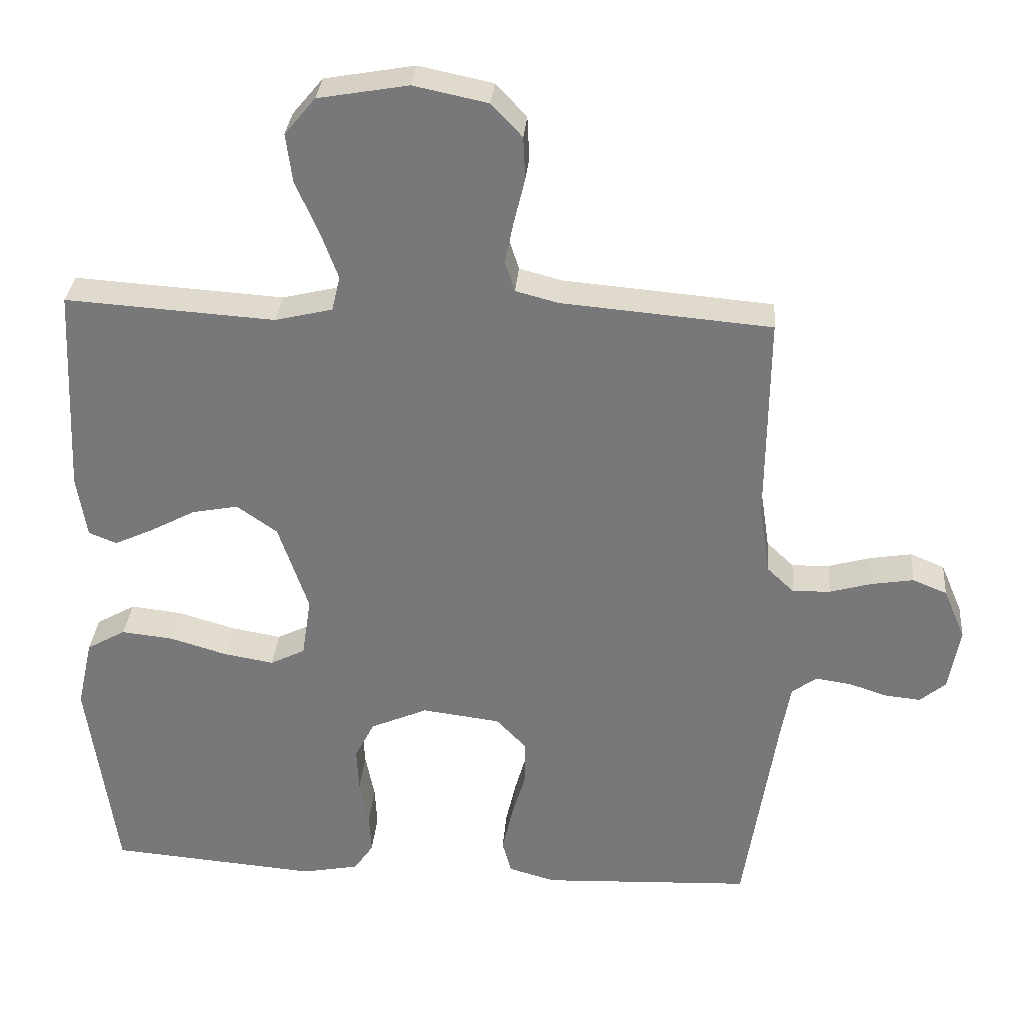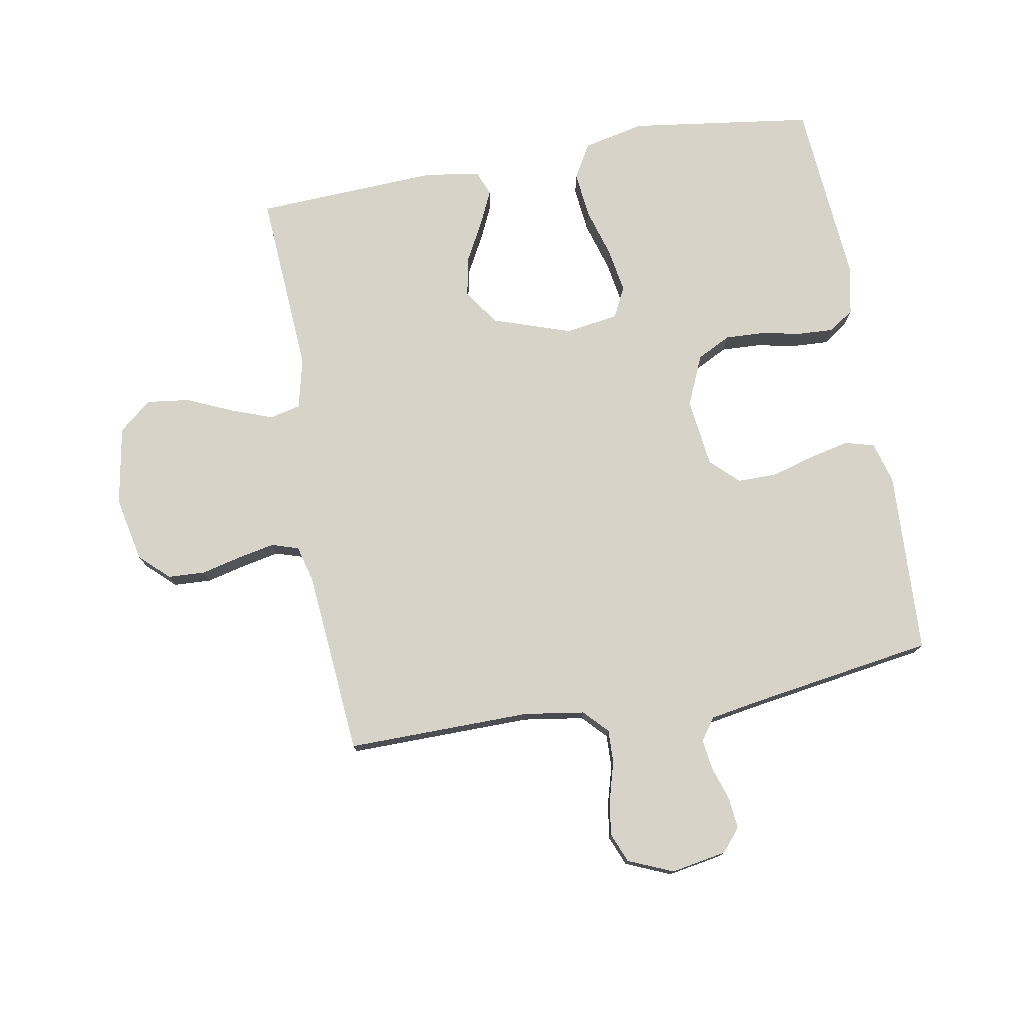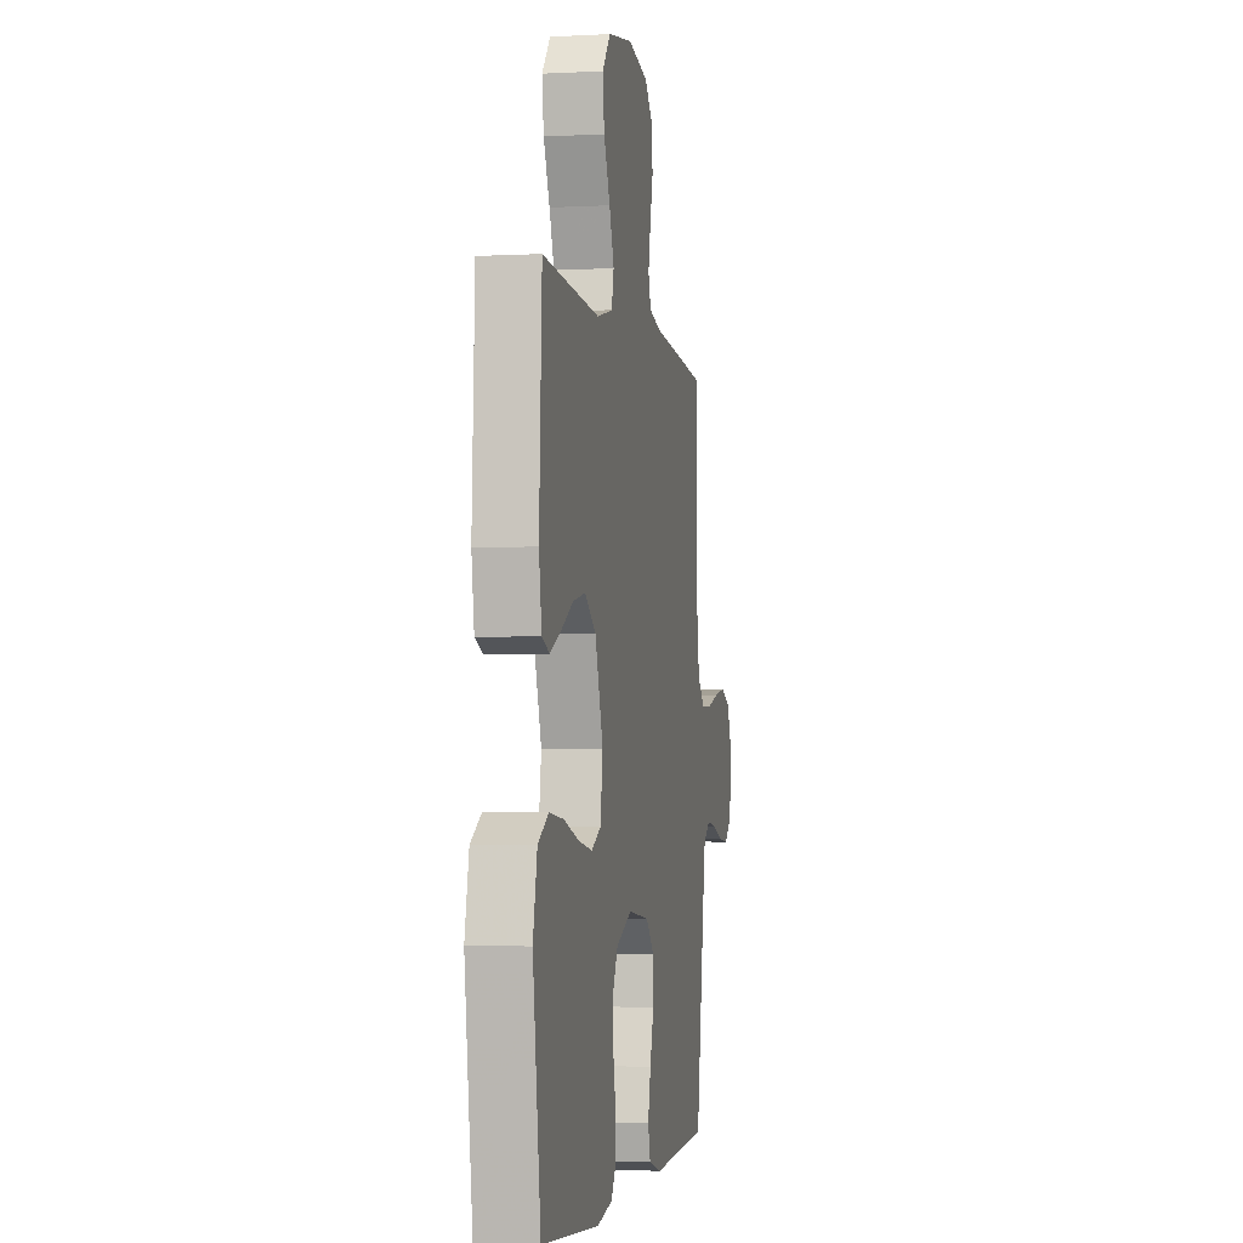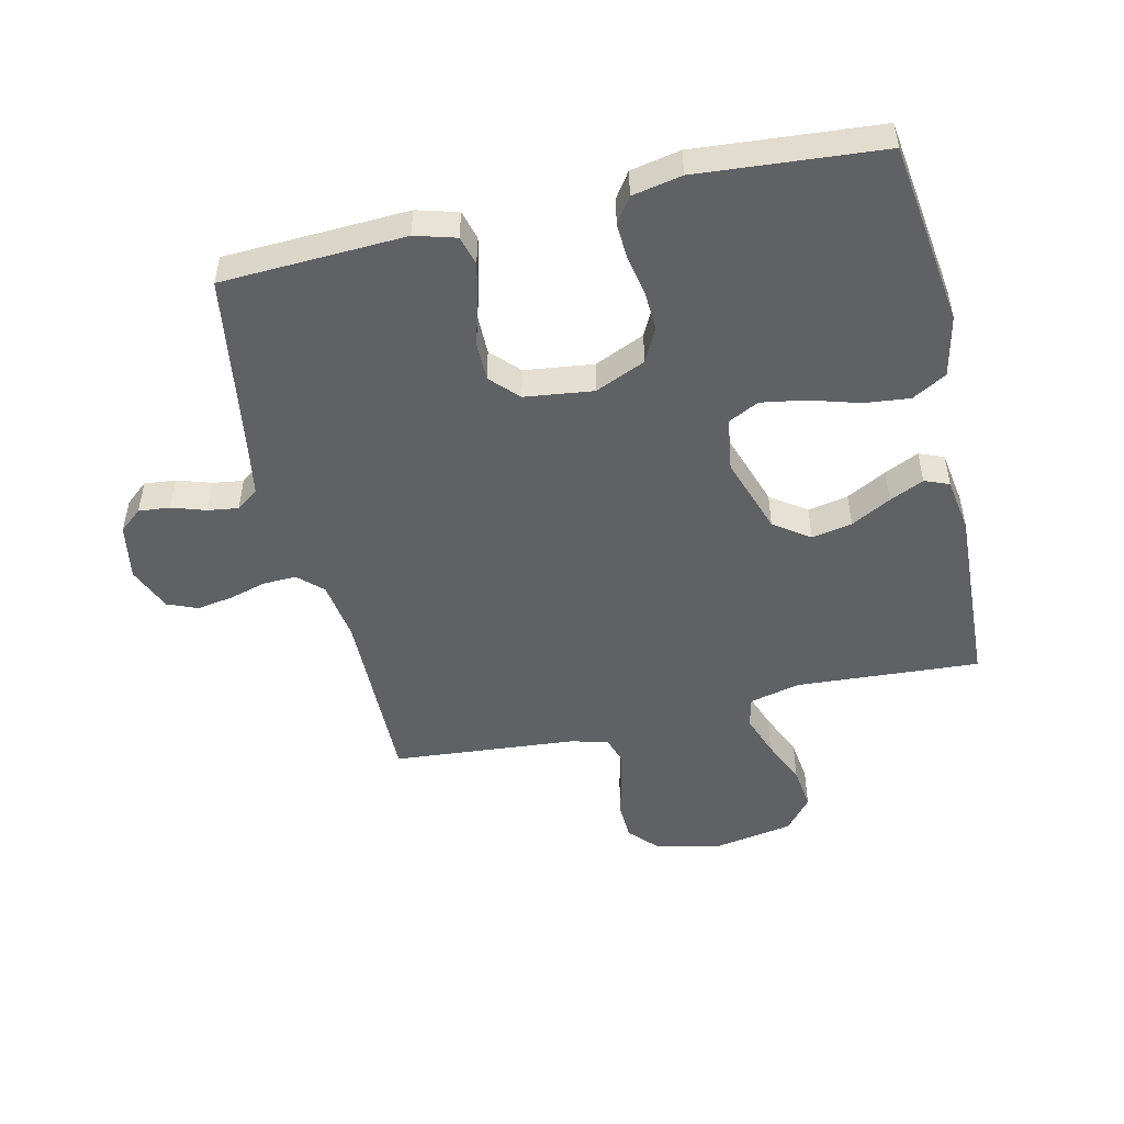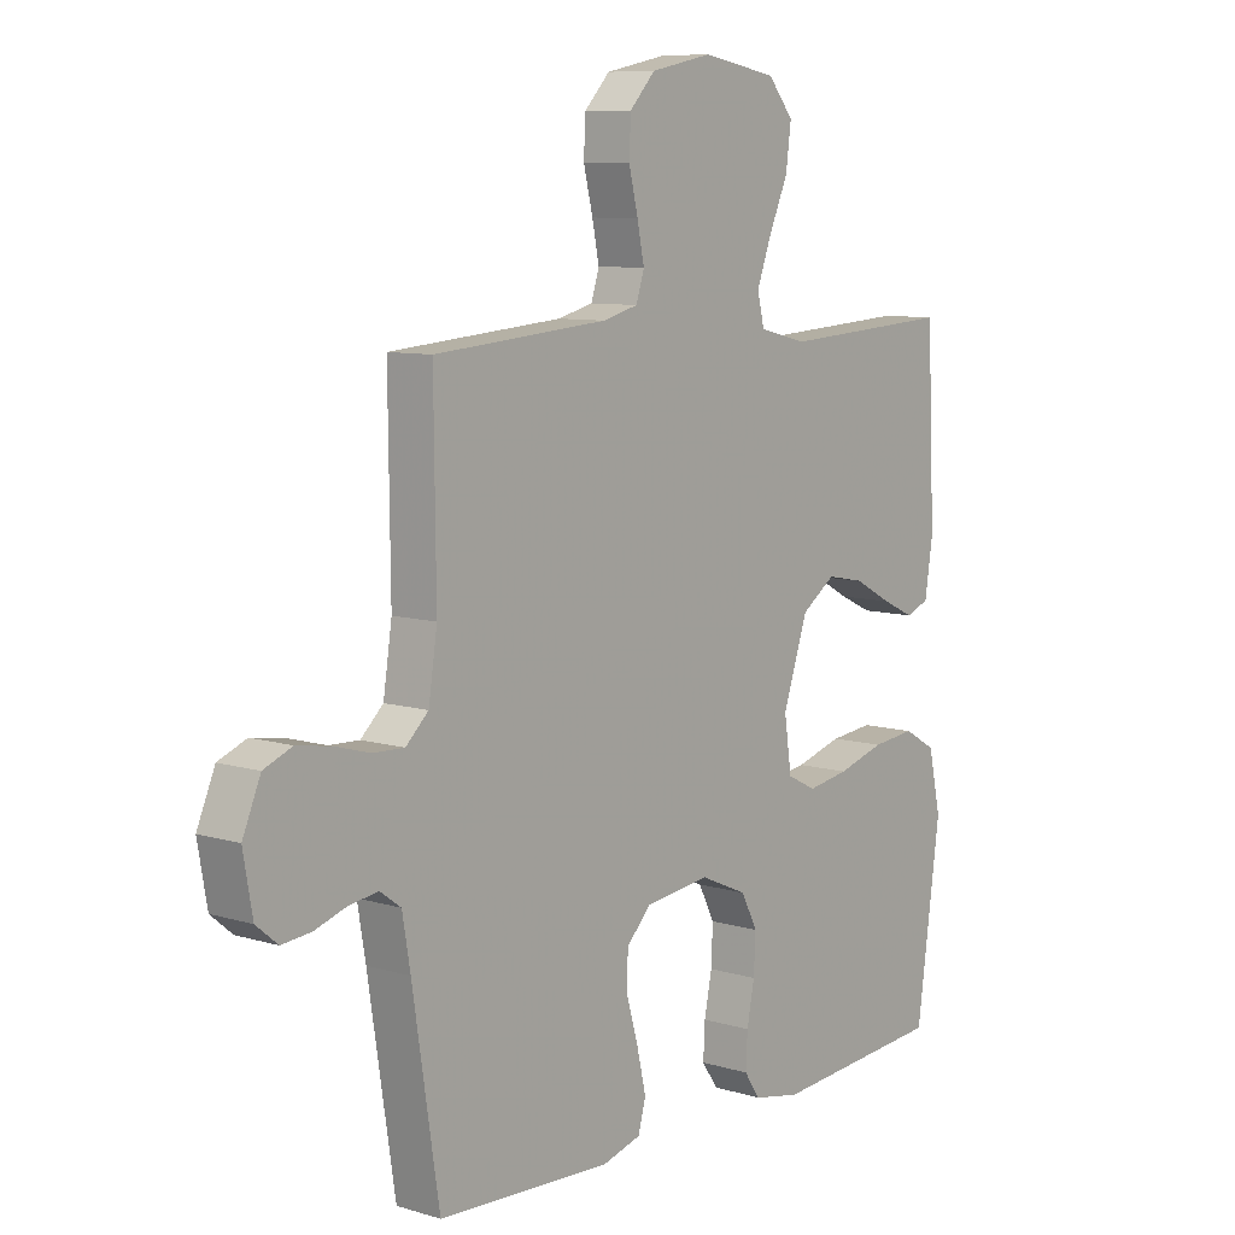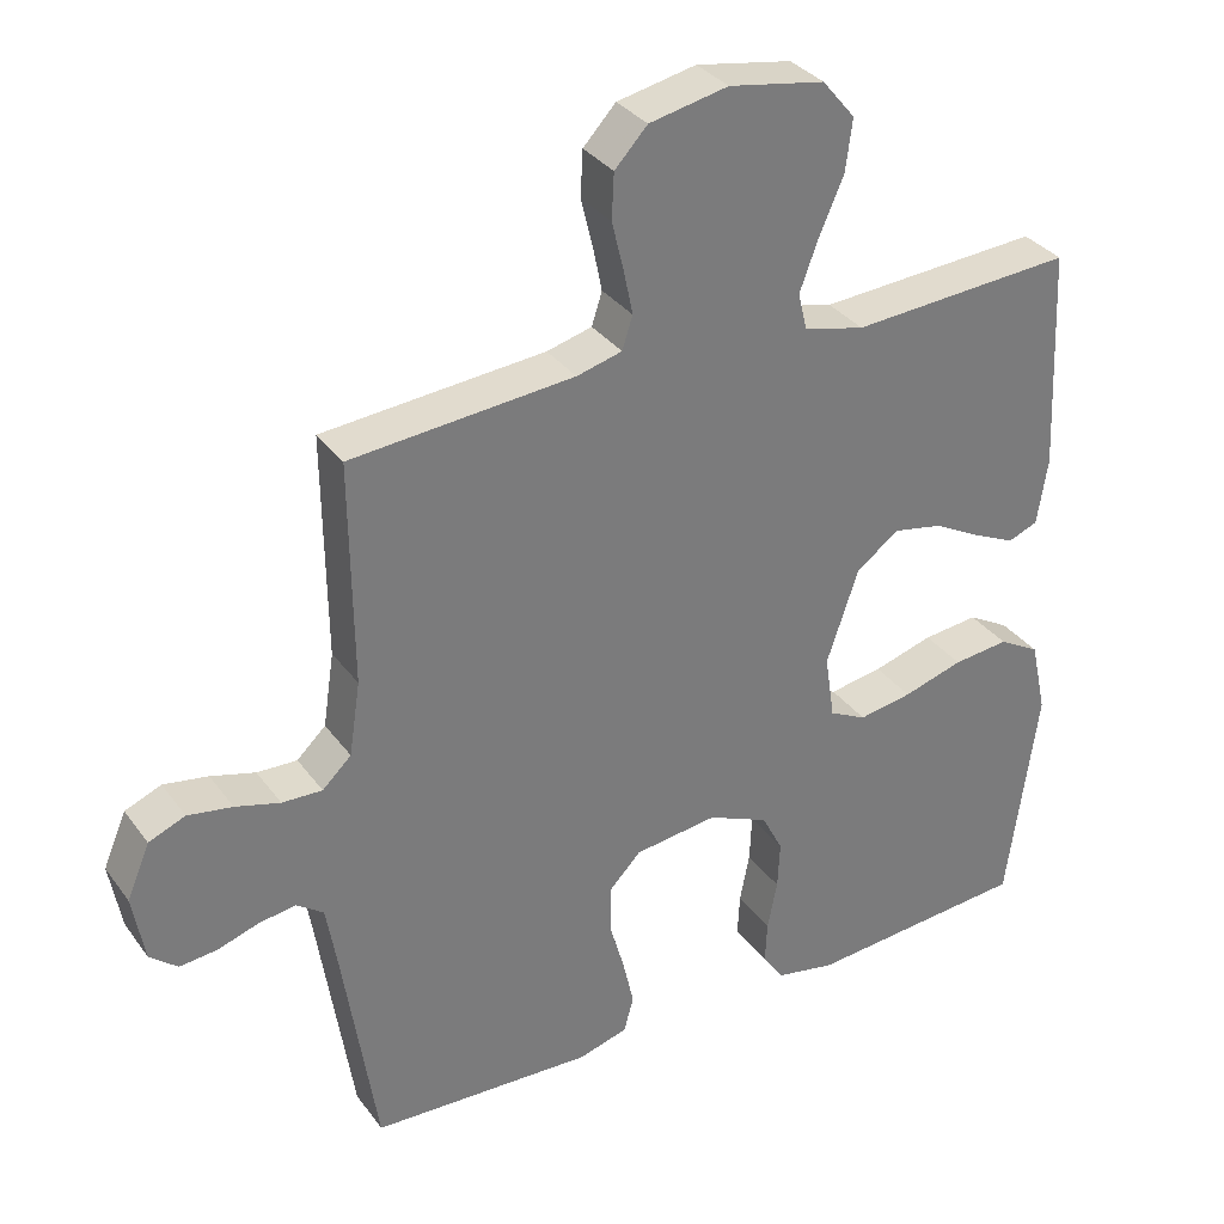
<metadata>
{"format":"obj","ext":"obj","renderer":"f3d","projection":"perspective","resolution":1024,"background":"white","views":[{"elev":31.9,"azim":4.8,"up":"+Z"},{"elev":76.4,"azim":79.9,"up":"+Y"},{"elev":-3.0,"azim":-79.5,"up":"+Z"},{"elev":-49.9,"azim":-167.1,"up":"+Y"},{"elev":8.7,"azim":129.1,"up":"+Z"},{"elev":33.2,"azim":149.5,"up":"+Z"}]}
</metadata>
<code>
v -0.5 0.07 -0.5
v -0.541 0.07 -0.2
v -0.519 0.07 -0.1
v -0.463 0.07 -0.068
v -0.388 0.07 -0.076
v -0.307 0.07 -0.1
v -0.235 0.07 -0.112
v -0.185 0.07 -0.087
v -0.172 0.07 0
v -0.215 0.07 0.127
v -0.273 0.07 0.168
v -0.339 0.07 0.155
v -0.404 0.07 0.12
v -0.46 0.07 0.094
v -0.5 0.07 0.11
v -0.514 0.07 0.2
v -0.5 0.07 0.5
v -0.2 0.07 0.481
v -0.118 0.07 0.501
v -0.106 0.07 0.551
v -0.131 0.07 0.619
v -0.164 0.07 0.694
v -0.173 0.07 0.764
v -0.129 0.07 0.817
v 0 0.07 0.84
v 0.106 0.07 0.818
v 0.15 0.07 0.771
v 0.153 0.07 0.71
v 0.137 0.07 0.644
v 0.125 0.07 0.585
v 0.139 0.07 0.541
v 0.2 0.07 0.525
v 0.5 0.07 0.5
v 0.497 0.07 0.2
v 0.512 0.07 0.101
v 0.551 0.07 0.064
v 0.605 0.07 0.066
v 0.665 0.07 0.083
v 0.725 0.07 0.093
v 0.774 0.07 0.073
v 0.805 0.07 0
v 0.789 0.07 -0.091
v 0.752 0.07 -0.122
v 0.701 0.07 -0.117
v 0.646 0.07 -0.099
v 0.596 0.07 -0.092
v 0.56 0.07 -0.118
v 0.546 0.07 -0.2
v 0.5 0.07 -0.5
v 0.2 0.07 -0.514
v 0.133 0.07 -0.495
v 0.12 0.07 -0.447
v 0.135 0.07 -0.381
v 0.155 0.07 -0.311
v 0.155 0.07 -0.247
v 0.112 0.07 -0.202
v 0 0.07 -0.188
v -0.082 0.07 -0.224
v -0.11 0.07 -0.279
v -0.107 0.07 -0.343
v -0.094 0.07 -0.409
v -0.091 0.07 -0.467
v -0.119 0.07 -0.508
v -0.2 0.07 -0.524
v -0.5 0 -0.5
v -0.541 0 -0.2
v -0.519 0 -0.1
v -0.463 0 -0.068
v -0.388 0 -0.076
v -0.307 0 -0.1
v -0.235 0 -0.112
v -0.185 0 -0.087
v -0.172 0 0
v -0.215 0 0.127
v -0.273 0 0.168
v -0.339 0 0.155
v -0.404 0 0.12
v -0.46 0 0.094
v -0.5 0 0.11
v -0.514 0 0.2
v -0.5 0 0.5
v -0.2 0 0.481
v -0.118 0 0.501
v -0.106 0 0.551
v -0.131 0 0.619
v -0.164 0 0.694
v -0.173 0 0.764
v -0.129 0 0.817
v 0 0 0.84
v 0.106 0 0.818
v 0.15 0 0.771
v 0.153 0 0.71
v 0.137 0 0.644
v 0.125 0 0.585
v 0.139 0 0.541
v 0.2 0 0.525
v 0.5 0 0.5
v 0.497 0 0.2
v 0.512 0 0.101
v 0.551 0 0.064
v 0.605 0 0.066
v 0.665 0 0.083
v 0.725 0 0.093
v 0.774 0 0.073
v 0.805 0 0
v 0.789 0 -0.091
v 0.752 0 -0.122
v 0.701 0 -0.117
v 0.646 0 -0.099
v 0.596 0 -0.092
v 0.56 0 -0.118
v 0.546 0 -0.2
v 0.5 0 -0.5
v 0.2 0 -0.514
v 0.133 0 -0.495
v 0.12 0 -0.447
v 0.135 0 -0.381
v 0.155 0 -0.311
v 0.155 0 -0.247
v 0.112 0 -0.202
v 0 0 -0.188
v -0.082 0 -0.224
v -0.11 0 -0.279
v -0.107 0 -0.343
v -0.094 0 -0.409
v -0.091 0 -0.467
v -0.119 0 -0.508
v -0.2 0 -0.524
f 4 5 6
f 3 4 6
f 2 3 6
f 1 2 6
f 64 1 6
f 63 64 6
f 62 63 6
f 61 62 6
f 60 61 6
f 59 60 6 7
f 58 59 7 8
f 57 58 8 9
f 56 57 9 10
f 52 53 54
f 51 52 54
f 50 51 54
f 49 50 54
f 48 49 54
f 47 48 54 55
f 46 47 55 56
f 43 44 45
f 42 43 45
f 41 42 45
f 40 41 45
f 39 40 45
f 38 39 45
f 37 38 45
f 36 37 45 46
f 46 56 10
f 36 46 10
f 35 36 10
f 32 33 34
f 35 10 11
f 34 35 11
f 32 34 11
f 31 32 11
f 27 28 29
f 26 27 29
f 25 26 29
f 24 25 29
f 23 24 29
f 22 23 29
f 21 22 29
f 20 21 29 30
f 19 20 30 31
f 16 17 18
f 15 16 18
f 14 15 18
f 13 14 18
f 12 13 18
f 18 19 31
f 12 18 31
f 11 12 31
f 70 69 68
f 70 68 67
f 70 67 66
f 70 66 65
f 70 65 128
f 70 128 127
f 70 127 126
f 70 126 125
f 70 125 124
f 71 70 124 123
f 72 71 123 122
f 73 72 122 121
f 74 73 121 120
f 118 117 116
f 118 116 115
f 118 115 114
f 118 114 113
f 118 113 112
f 119 118 112 111
f 120 119 111 110
f 109 108 107
f 109 107 106
f 109 106 105
f 109 105 104
f 109 104 103
f 109 103 102
f 109 102 101
f 110 109 101 100
f 74 120 110
f 74 110 100
f 74 100 99
f 98 97 96
f 75 74 99
f 75 99 98
f 75 98 96
f 75 96 95
f 93 92 91
f 93 91 90
f 93 90 89
f 93 89 88
f 93 88 87
f 93 87 86
f 93 86 85
f 94 93 85 84
f 95 94 84 83
f 82 81 80
f 82 80 79
f 82 79 78
f 82 78 77
f 82 77 76
f 95 83 82
f 95 82 76
f 95 76 75
f 1 65 66 2
f 2 66 67 3
f 3 67 68 4
f 4 68 69 5
f 5 69 70 6
f 6 70 71 7
f 7 71 72 8
f 8 72 73 9
f 9 73 74 10
f 10 74 75 11
f 11 75 76 12
f 12 76 77 13
f 13 77 78 14
f 14 78 79 15
f 15 79 80 16
f 16 80 81 17
f 17 81 82 18
f 18 82 83 19
f 19 83 84 20
f 20 84 85 21
f 21 85 86 22
f 22 86 87 23
f 23 87 88 24
f 24 88 89 25
f 25 89 90 26
f 26 90 91 27
f 27 91 92 28
f 28 92 93 29
f 29 93 94 30
f 30 94 95 31
f 31 95 96 32
f 32 96 97 33
f 33 97 98 34
f 34 98 99 35
f 35 99 100 36
f 36 100 101 37
f 37 101 102 38
f 38 102 103 39
f 39 103 104 40
f 40 104 105 41
f 41 105 106 42
f 42 106 107 43
f 43 107 108 44
f 44 108 109 45
f 45 109 110 46
f 46 110 111 47
f 47 111 112 48
f 48 112 113 49
f 49 113 114 50
f 50 114 115 51
f 51 115 116 52
f 52 116 117 53
f 53 117 118 54
f 54 118 119 55
f 55 119 120 56
f 56 120 121 57
f 57 121 122 58
f 58 122 123 59
f 59 123 124 60
f 60 124 125 61
f 61 125 126 62
f 62 126 127 63
f 63 127 128 64
f 64 128 65 1

</code>
